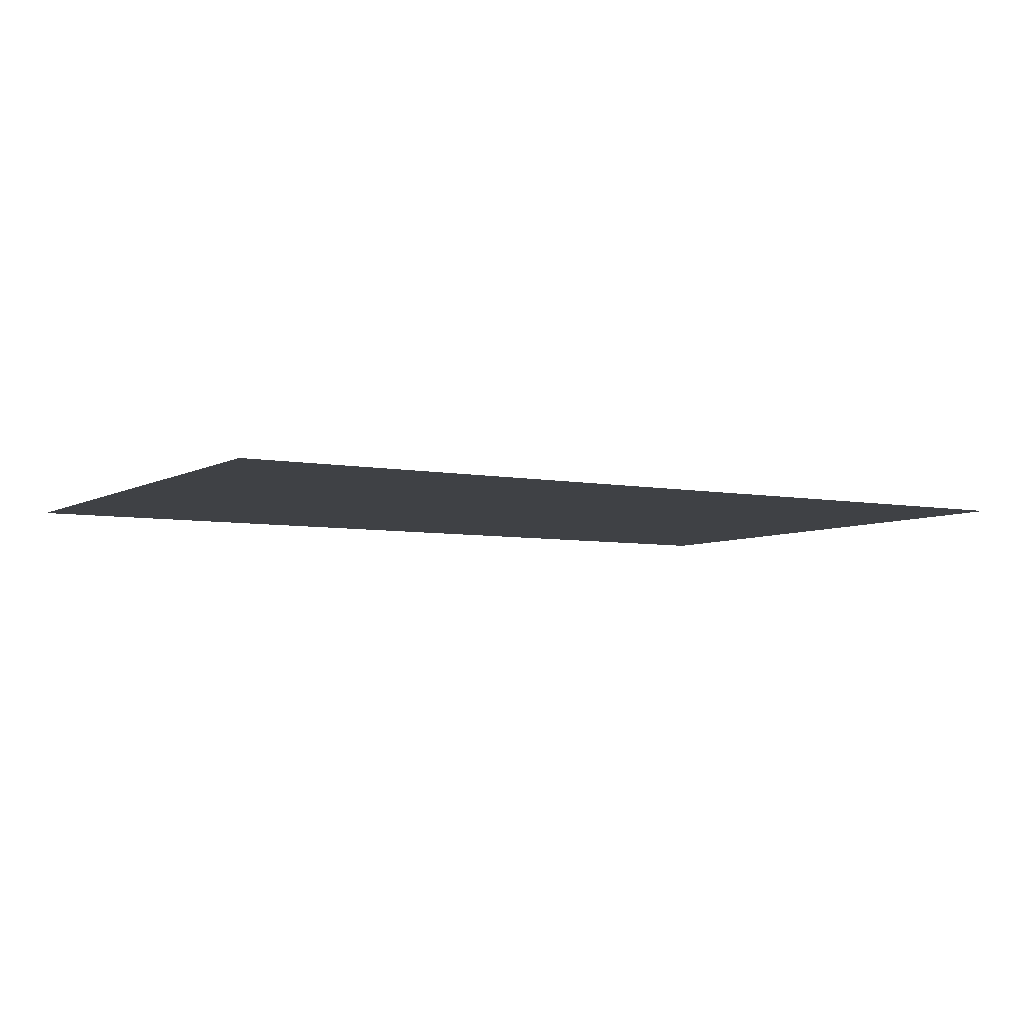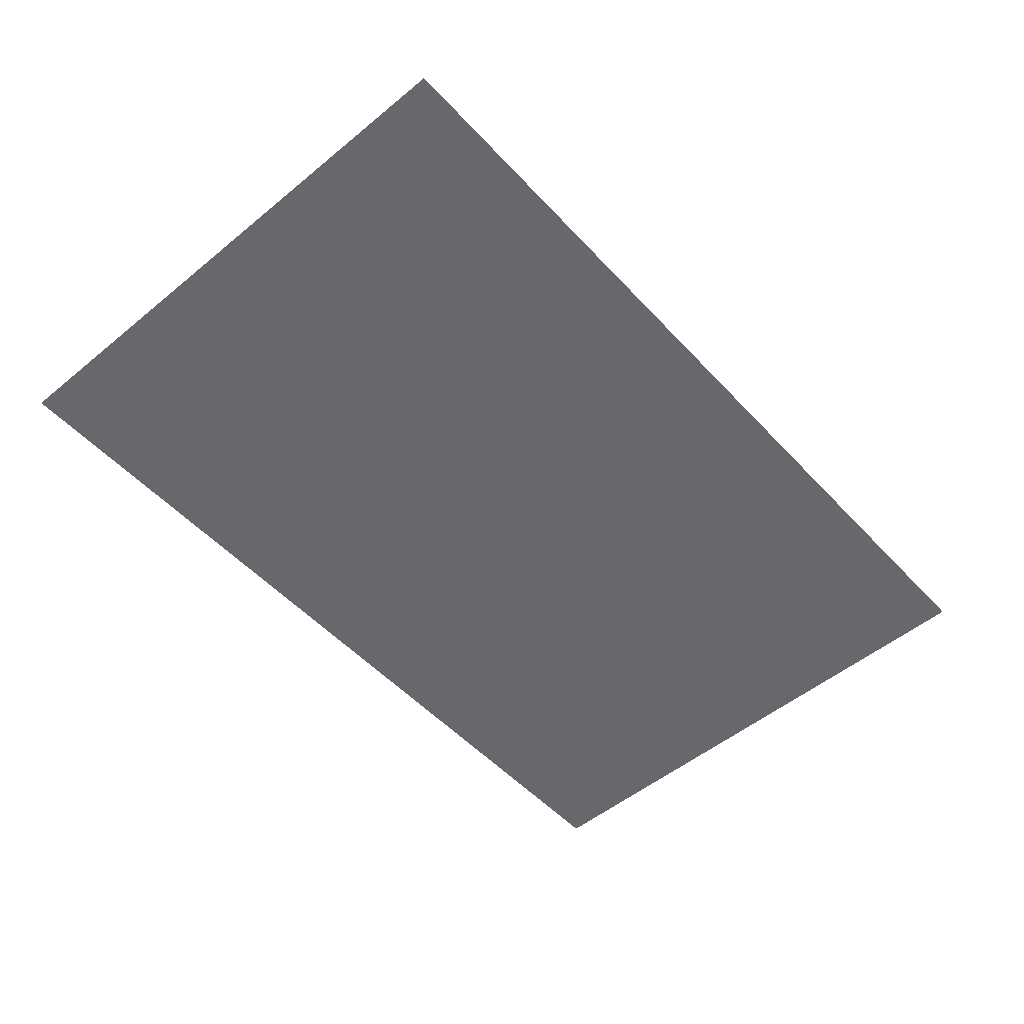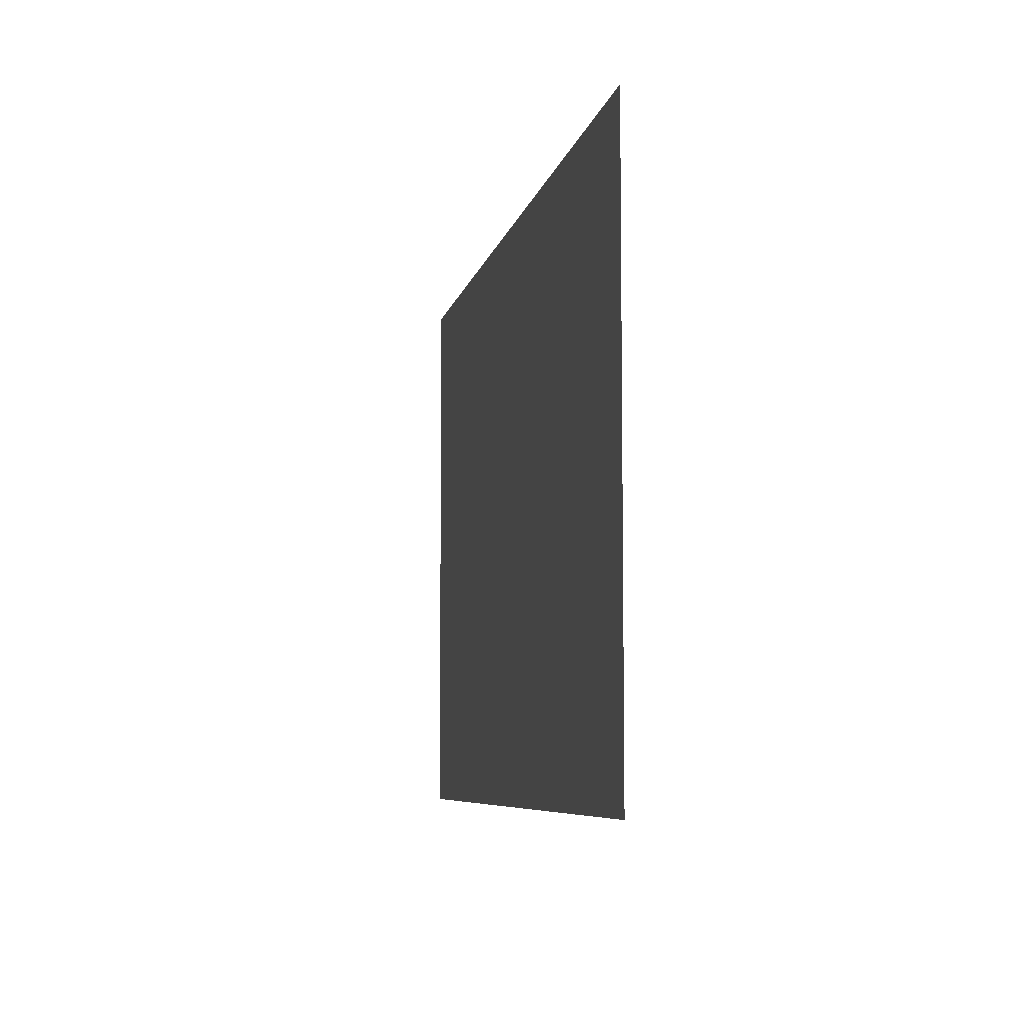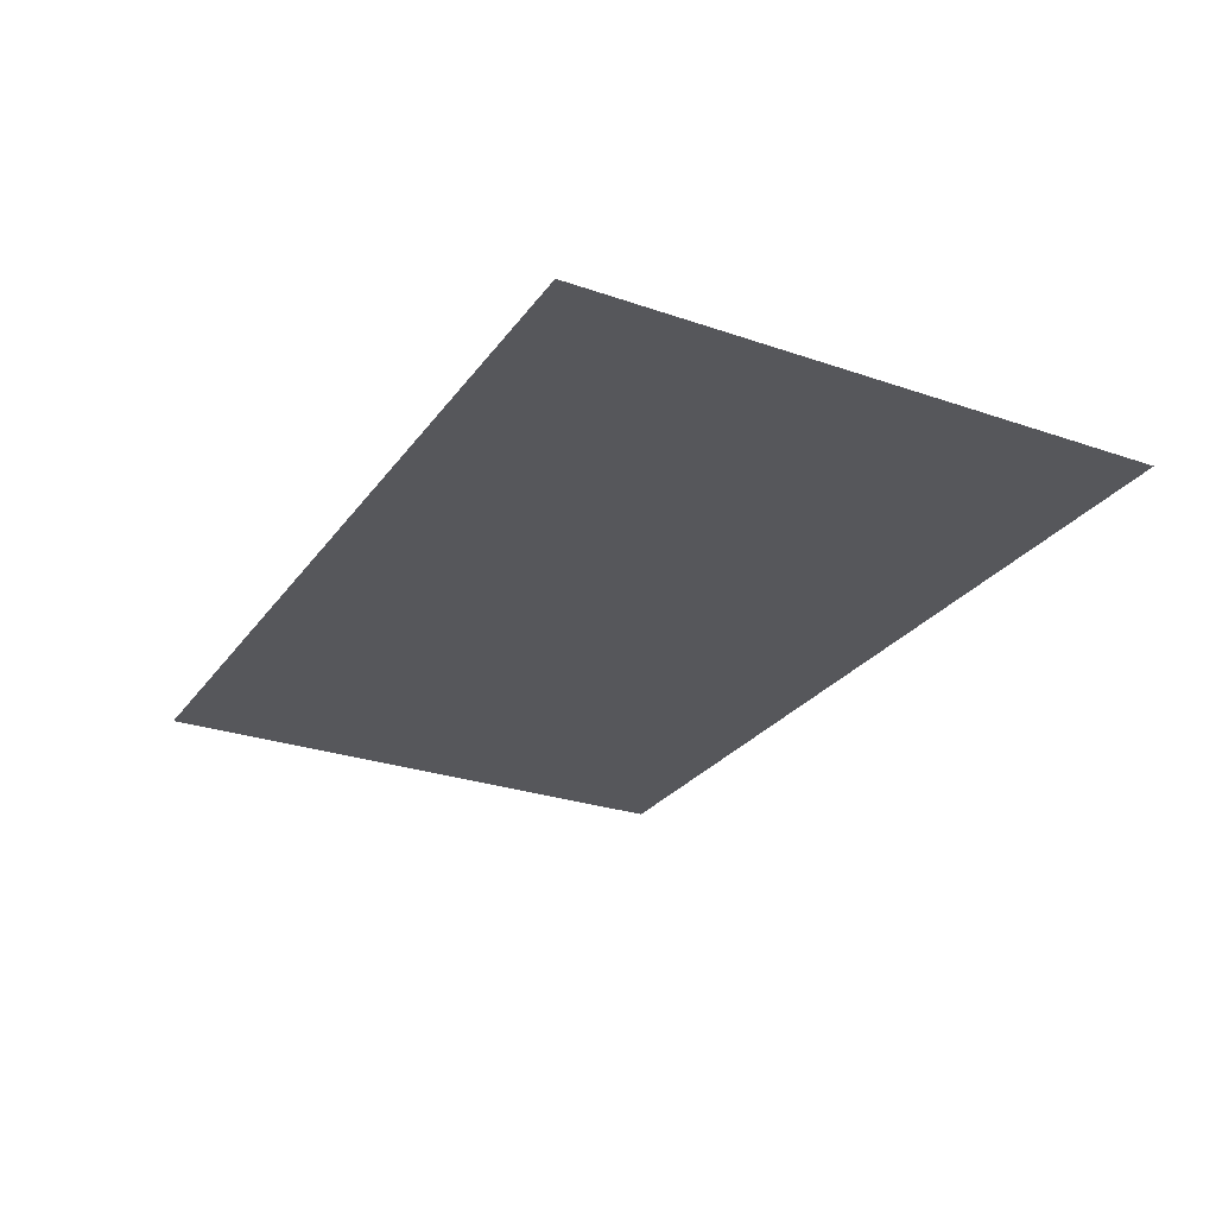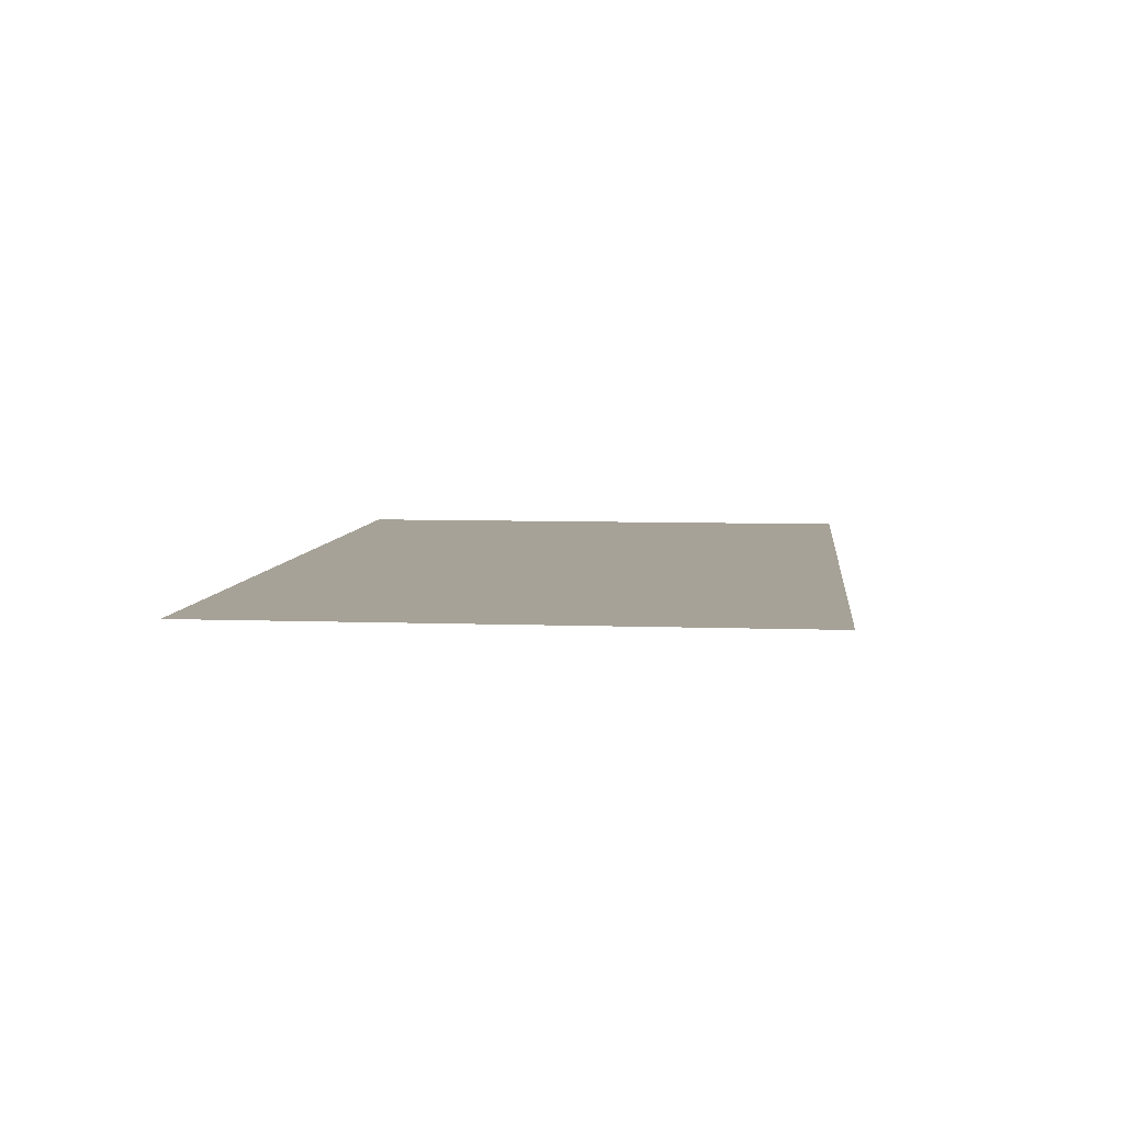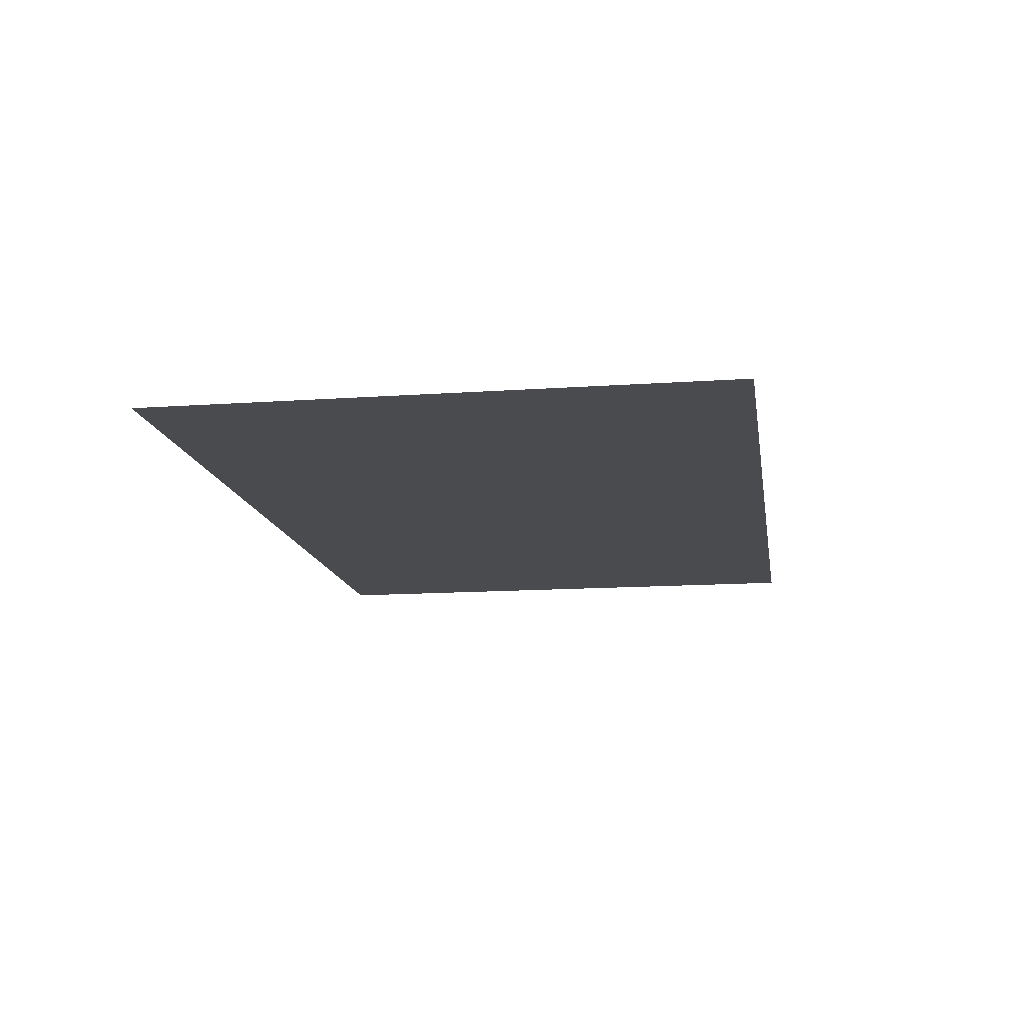
<metadata>
{"format":"obj","ext":"obj","renderer":"f3d","projection":"perspective","resolution":1024,"background":"white","views":[{"elev":-5.7,"azim":148.9,"up":"+Z"},{"elev":-52.3,"azim":131.4,"up":"+Z"},{"elev":-6.7,"azim":79.2,"up":"+Y"},{"elev":-27.2,"azim":61.9,"up":"+Z"},{"elev":6.5,"azim":-83.7,"up":"+Z"},{"elev":-13.8,"azim":-81.1,"up":"+Z"}]}
</metadata>
<code>
o _unnamed_94
v 1.377 1.066 8.142
v -1.677 1.066 8.142
v 1.377 2.996 8.142
v -1.677 2.996 8.142
f 1 2 4 3

</code>
